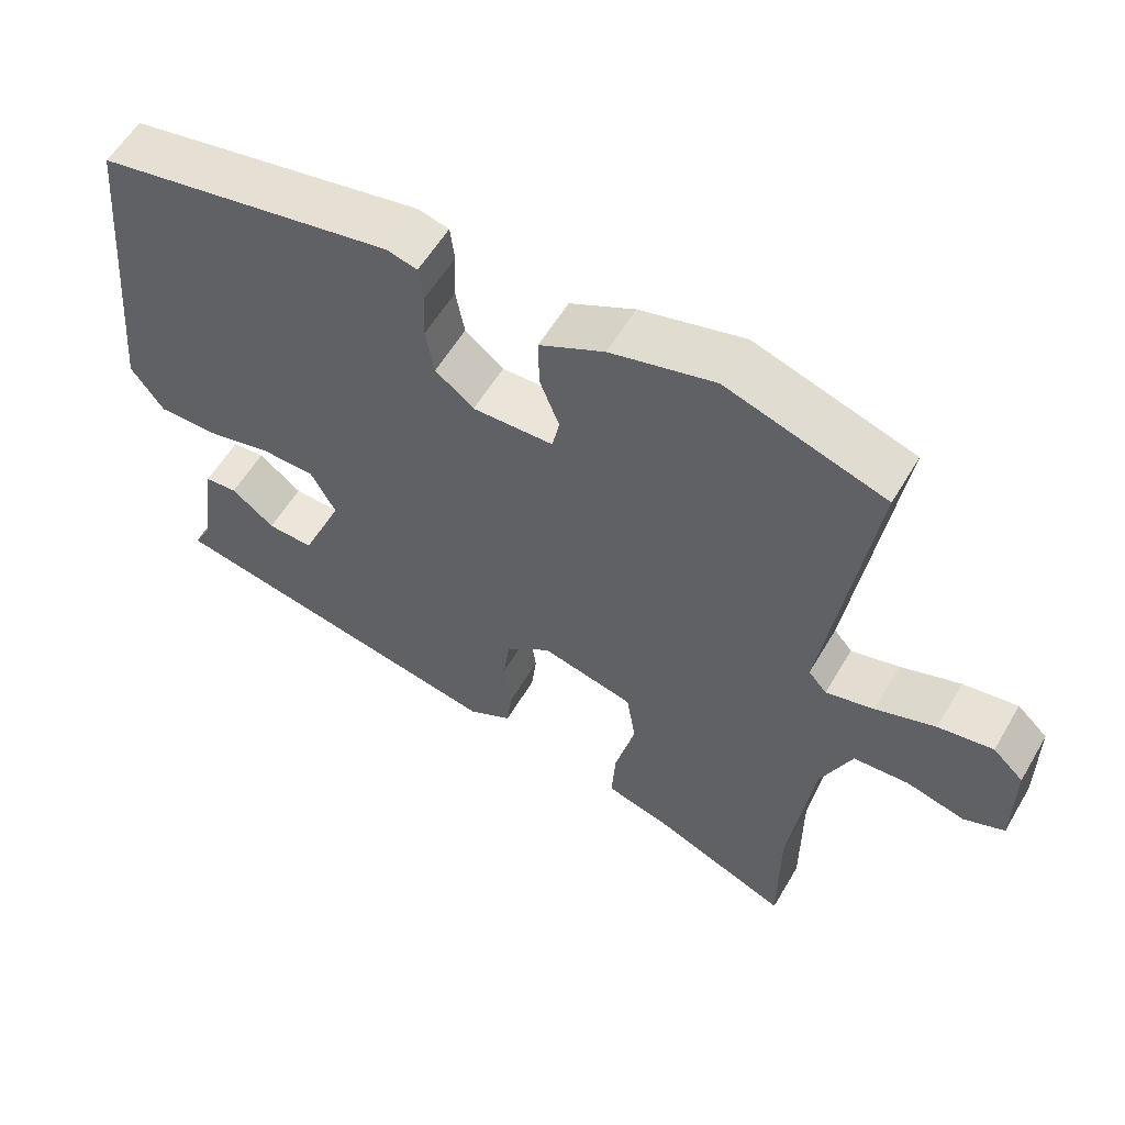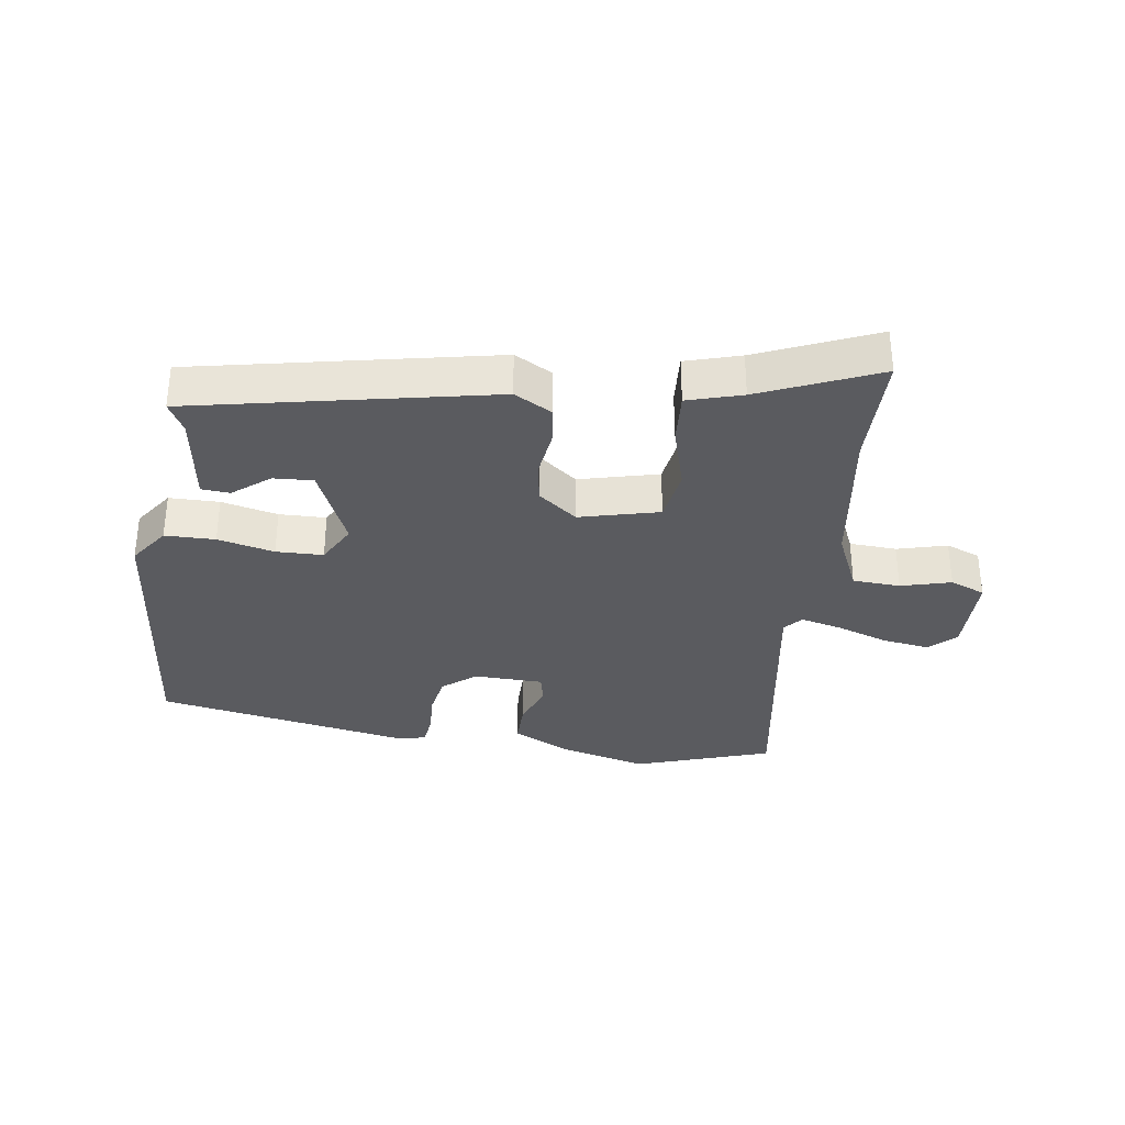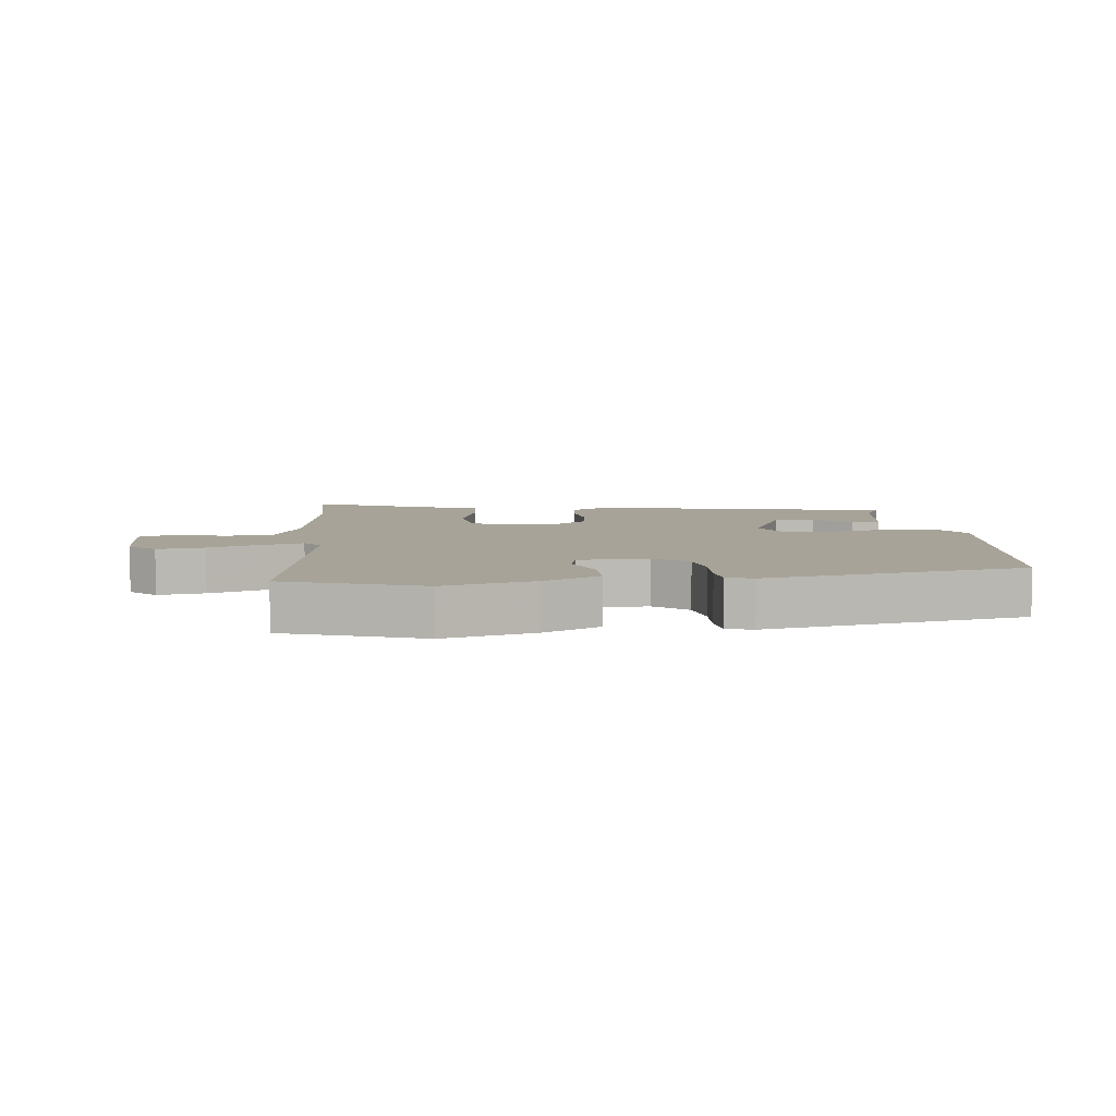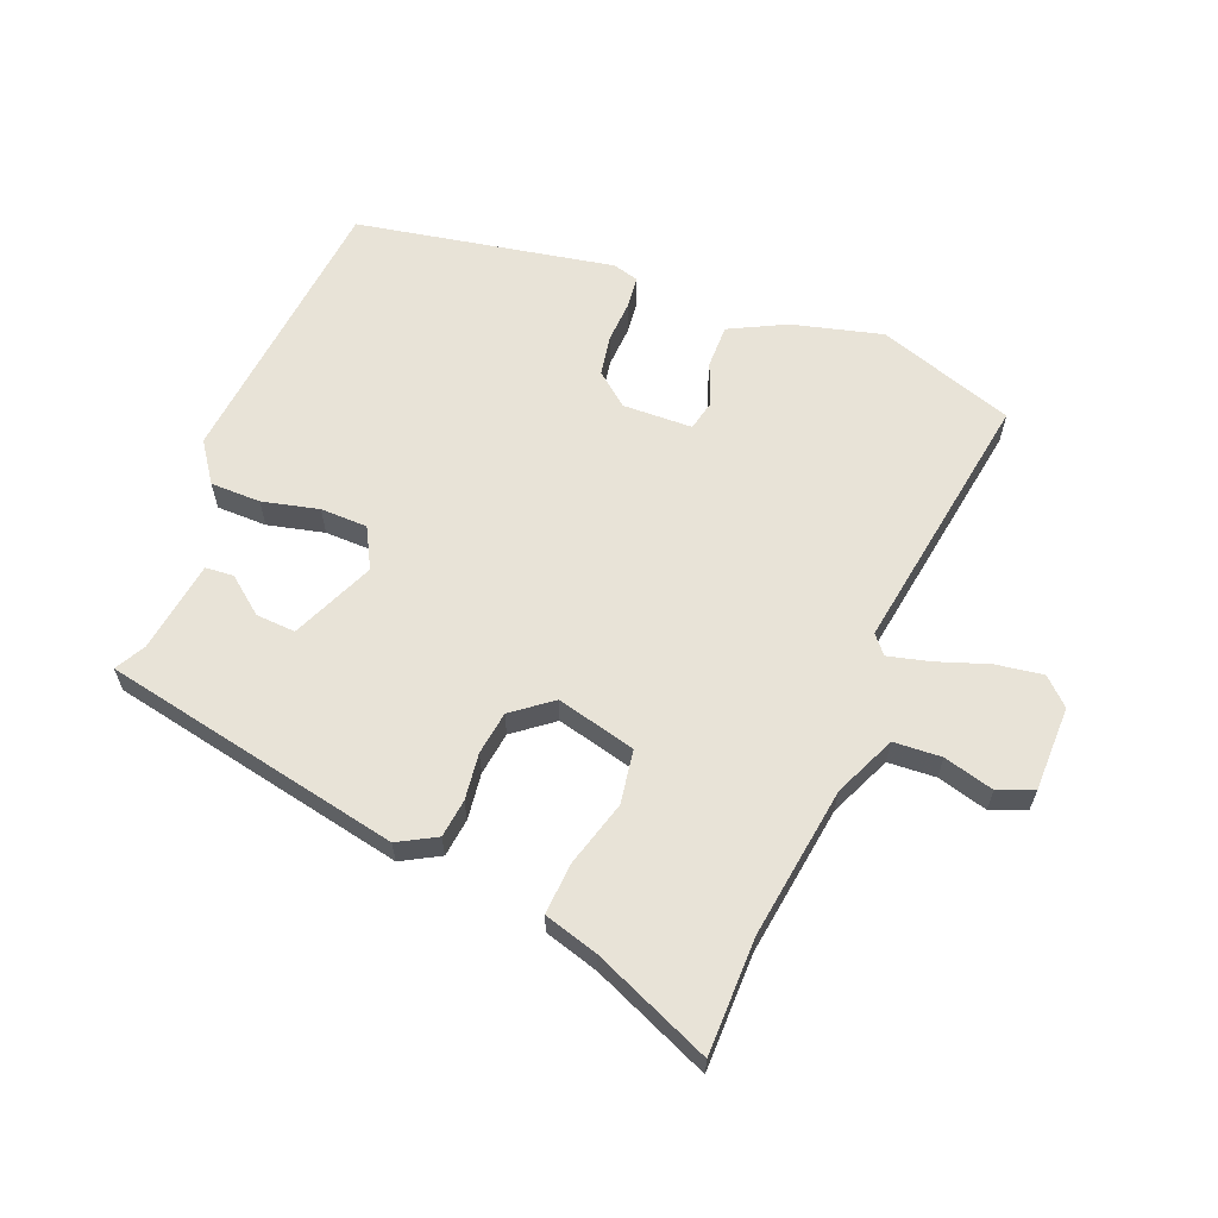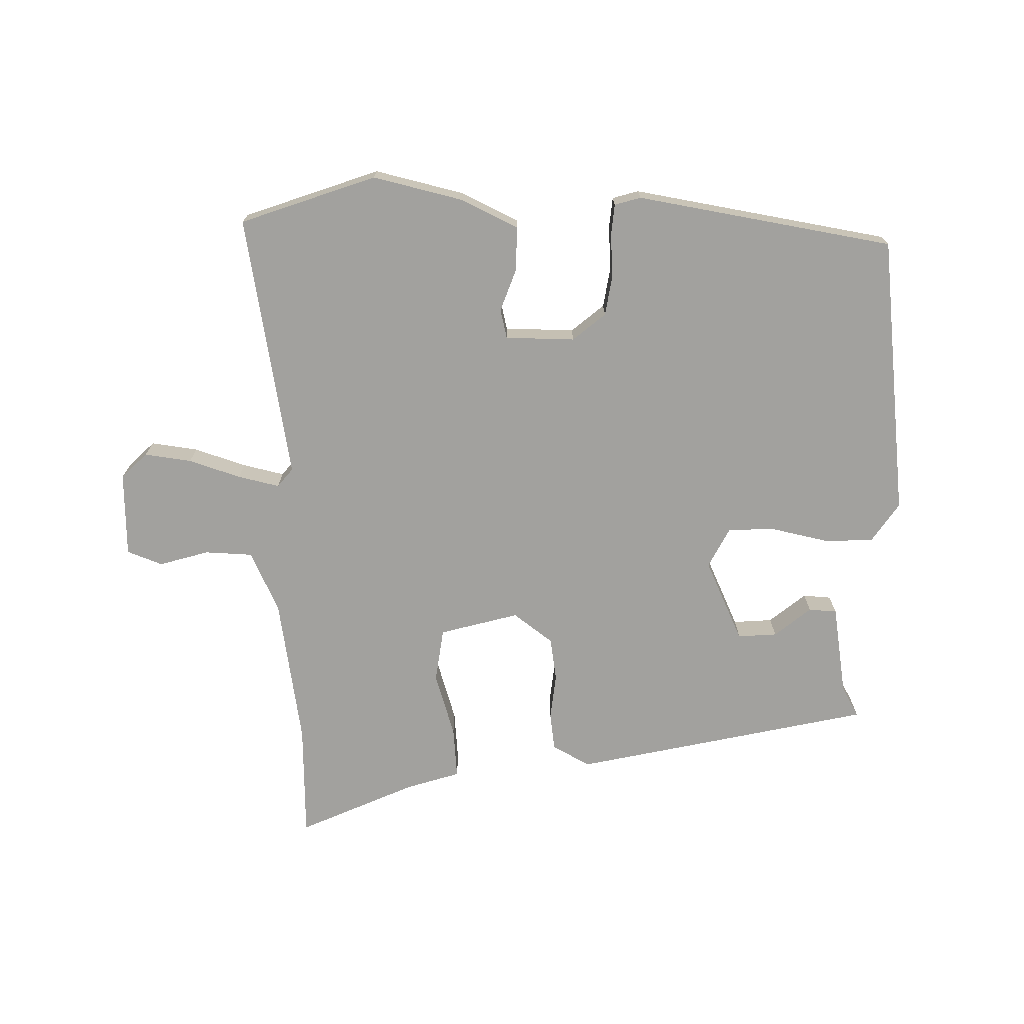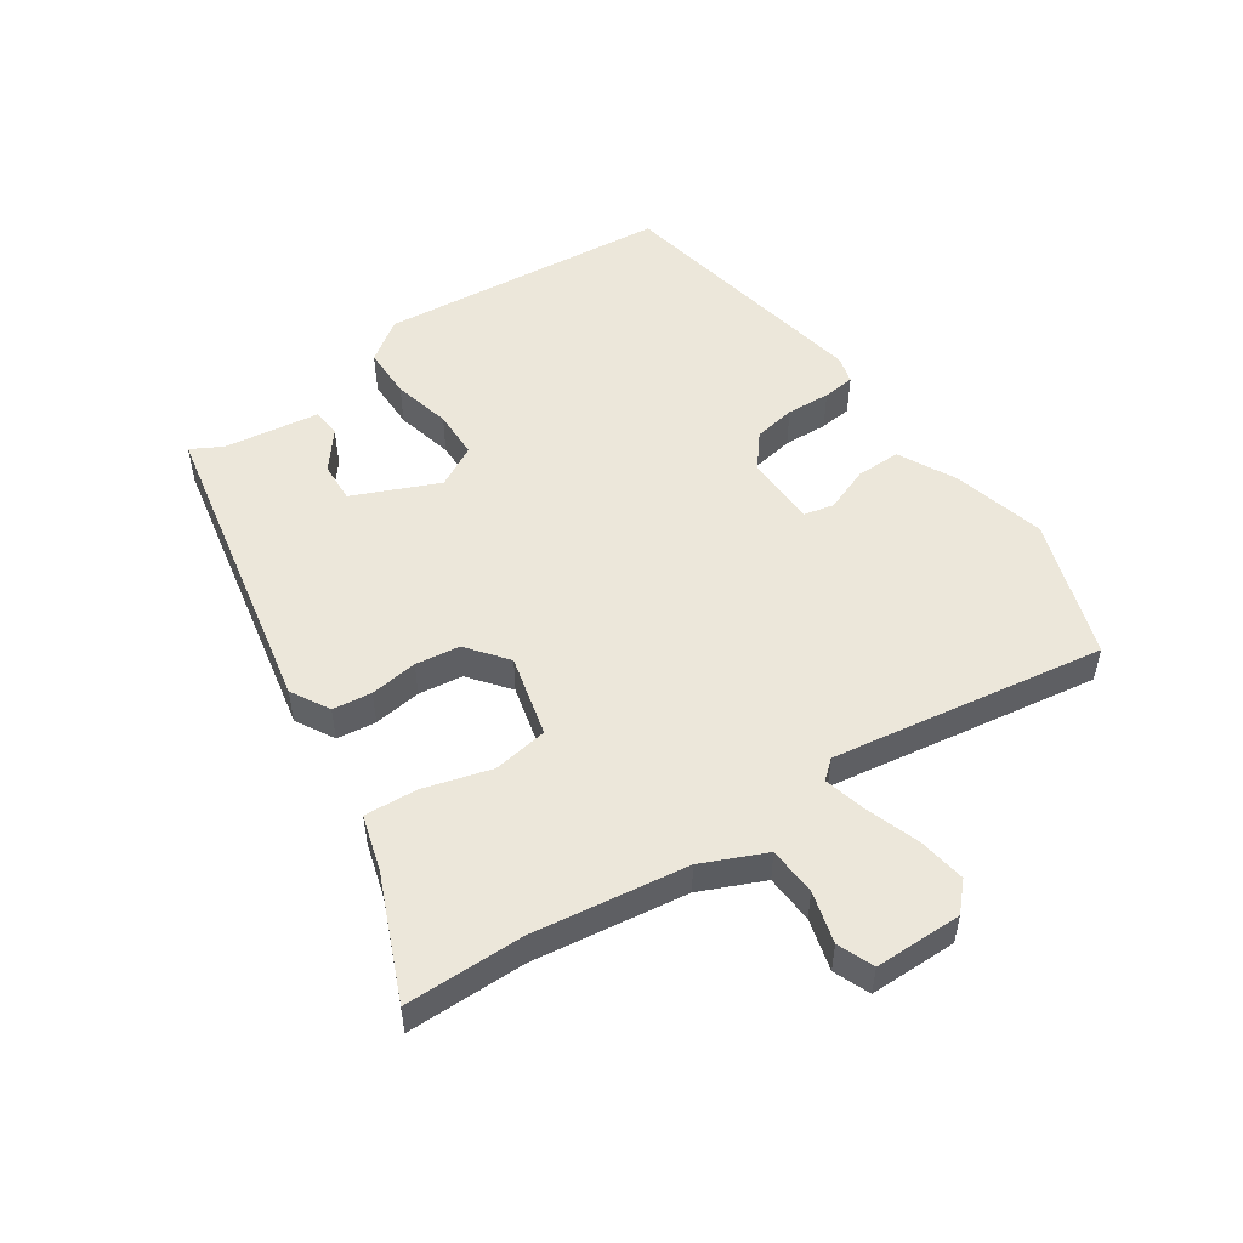
<metadata>
{"format":"obj","ext":"obj","renderer":"f3d","projection":"perspective","resolution":1024,"background":"white","views":[{"elev":57.5,"azim":-149.8,"up":"+Z"},{"elev":-33.3,"azim":172.3,"up":"+Y"},{"elev":6.8,"azim":-5.6,"up":"+Y"},{"elev":62.1,"azim":-157.8,"up":"+Y"},{"elev":-72.1,"azim":0.5,"up":"+Y"},{"elev":52.1,"azim":-123.8,"up":"+Y"}]}
</metadata>
<code>
v -0.5 0.07 -0.622
v -0.5 0.07 -0.437
v -0.532 0.07 -0.197
v -0.575 0.07 -0.098
v -0.651 0.07 -0.093
v -0.731 0.07 -0.114
v -0.787 0.07 -0.091
v -0.787 0.07 0.045
v -0.745 0.07 0.084
v -0.67 0.07 0.072
v -0.588 0.07 0.043
v -0.522 0.07 0.026
v -0.497 0.07 0.055
v -0.56 0.07 0.48
v -0.342 0.07 0.551
v -0.199 0.07 0.513
v -0.11 0.07 0.467
v -0.111 0.07 0.398
v -0.138 0.07 0.329
v -0.128 0.07 0.282
v -0.017 0.07 0.278
v 0.036 0.07 0.32
v 0.048 0.07 0.385
v 0.045 0.07 0.453
v 0.051 0.07 0.503
v 0.093 0.07 0.514
v 0.502 0.07 0.434
v 0.543 0.07 -0.018
v 0.498 0.07 -0.081
v 0.418 0.07 -0.081
v 0.328 0.07 -0.059
v 0.253 0.07 -0.06
v 0.218 0.07 -0.124
v 0.275 0.07 -0.257
v 0.338 0.07 -0.254
v 0.397 0.07 -0.208
v 0.442 0.07 -0.212
v 0.462 0.07 -0.359
v 0.488 0.07 -0.408
v 0.01 0.07 -0.501
v -0.05 0.07 -0.467
v -0.057 0.07 -0.406
v -0.047 0.07 -0.332
v -0.056 0.07 -0.263
v -0.118 0.07 -0.214
v -0.245 0.07 -0.245
v -0.259 0.07 -0.331
v -0.23 0.07 -0.435
v -0.225 0.07 -0.518
v -0.312 0.07 -0.543
v -0.5 0 -0.622
v -0.5 0 -0.437
v -0.532 0 -0.197
v -0.575 0 -0.098
v -0.651 0 -0.093
v -0.731 0 -0.114
v -0.787 0 -0.091
v -0.787 0 0.045
v -0.745 0 0.084
v -0.67 0 0.072
v -0.588 0 0.043
v -0.522 0 0.026
v -0.497 0 0.055
v -0.56 0 0.48
v -0.342 0 0.551
v -0.199 0 0.513
v -0.11 0 0.467
v -0.111 0 0.398
v -0.138 0 0.329
v -0.128 0 0.282
v -0.017 0 0.278
v 0.036 0 0.32
v 0.048 0 0.385
v 0.045 0 0.453
v 0.051 0 0.503
v 0.093 0 0.514
v 0.502 0 0.434
v 0.543 0 -0.018
v 0.498 0 -0.081
v 0.418 0 -0.081
v 0.328 0 -0.059
v 0.253 0 -0.06
v 0.218 0 -0.124
v 0.275 0 -0.257
v 0.338 0 -0.254
v 0.397 0 -0.208
v 0.442 0 -0.212
v 0.462 0 -0.359
v 0.488 0 -0.408
v 0.01 0 -0.501
v -0.05 0 -0.467
v -0.057 0 -0.406
v -0.047 0 -0.332
v -0.056 0 -0.263
v -0.118 0 -0.214
v -0.245 0 -0.245
v -0.259 0 -0.331
v -0.23 0 -0.435
v -0.225 0 -0.518
v -0.312 0 -0.543
f 47 48 49 50
f 50 1 2
f 47 50 2
f 46 47 2
f 41 42 43
f 40 41 43
f 39 40 43
f 38 39 43
f 38 43 44
f 35 36 37 38
f 34 35 38
f 34 38 44 45
f 29 30 31
f 28 29 31
f 27 28 31
f 26 27 31
f 25 26 31
f 24 25 31
f 23 24 31
f 22 23 31 32
f 21 22 32 33
f 17 18 19
f 16 17 19
f 15 16 19
f 14 15 19
f 13 14 19
f 12 13 19 20
f 9 10 11
f 8 9 11
f 7 8 11
f 6 7 11
f 5 6 11
f 4 5 11 12
f 20 21 33
f 12 20 33
f 4 12 33
f 3 4 33
f 33 34 45
f 33 45 46
f 3 33 46
f 2 3 46
f 100 99 98 97
f 52 51 100
f 52 100 97
f 52 97 96
f 93 92 91
f 93 91 90
f 93 90 89
f 93 89 88
f 94 93 88
f 88 87 86 85
f 88 85 84
f 95 94 88 84
f 81 80 79
f 81 79 78
f 81 78 77
f 81 77 76
f 81 76 75
f 81 75 74
f 81 74 73
f 82 81 73 72
f 83 82 72 71
f 69 68 67
f 69 67 66
f 69 66 65
f 69 65 64
f 69 64 63
f 70 69 63 62
f 61 60 59
f 61 59 58
f 61 58 57
f 61 57 56
f 61 56 55
f 62 61 55 54
f 83 71 70
f 83 70 62
f 83 62 54
f 83 54 53
f 95 84 83
f 96 95 83
f 96 83 53
f 96 53 52
f 1 51 52 2
f 2 52 53 3
f 3 53 54 4
f 4 54 55 5
f 5 55 56 6
f 6 56 57 7
f 7 57 58 8
f 8 58 59 9
f 9 59 60 10
f 10 60 61 11
f 11 61 62 12
f 12 62 63 13
f 13 63 64 14
f 14 64 65 15
f 15 65 66 16
f 16 66 67 17
f 17 67 68 18
f 18 68 69 19
f 19 69 70 20
f 20 70 71 21
f 21 71 72 22
f 22 72 73 23
f 23 73 74 24
f 24 74 75 25
f 25 75 76 26
f 26 76 77 27
f 27 77 78 28
f 28 78 79 29
f 29 79 80 30
f 30 80 81 31
f 31 81 82 32
f 32 82 83 33
f 33 83 84 34
f 34 84 85 35
f 35 85 86 36
f 36 86 87 37
f 37 87 88 38
f 38 88 89 39
f 39 89 90 40
f 40 90 91 41
f 41 91 92 42
f 42 92 93 43
f 43 93 94 44
f 44 94 95 45
f 45 95 96 46
f 46 96 97 47
f 47 97 98 48
f 48 98 99 49
f 49 99 100 50
f 50 100 51 1

</code>
